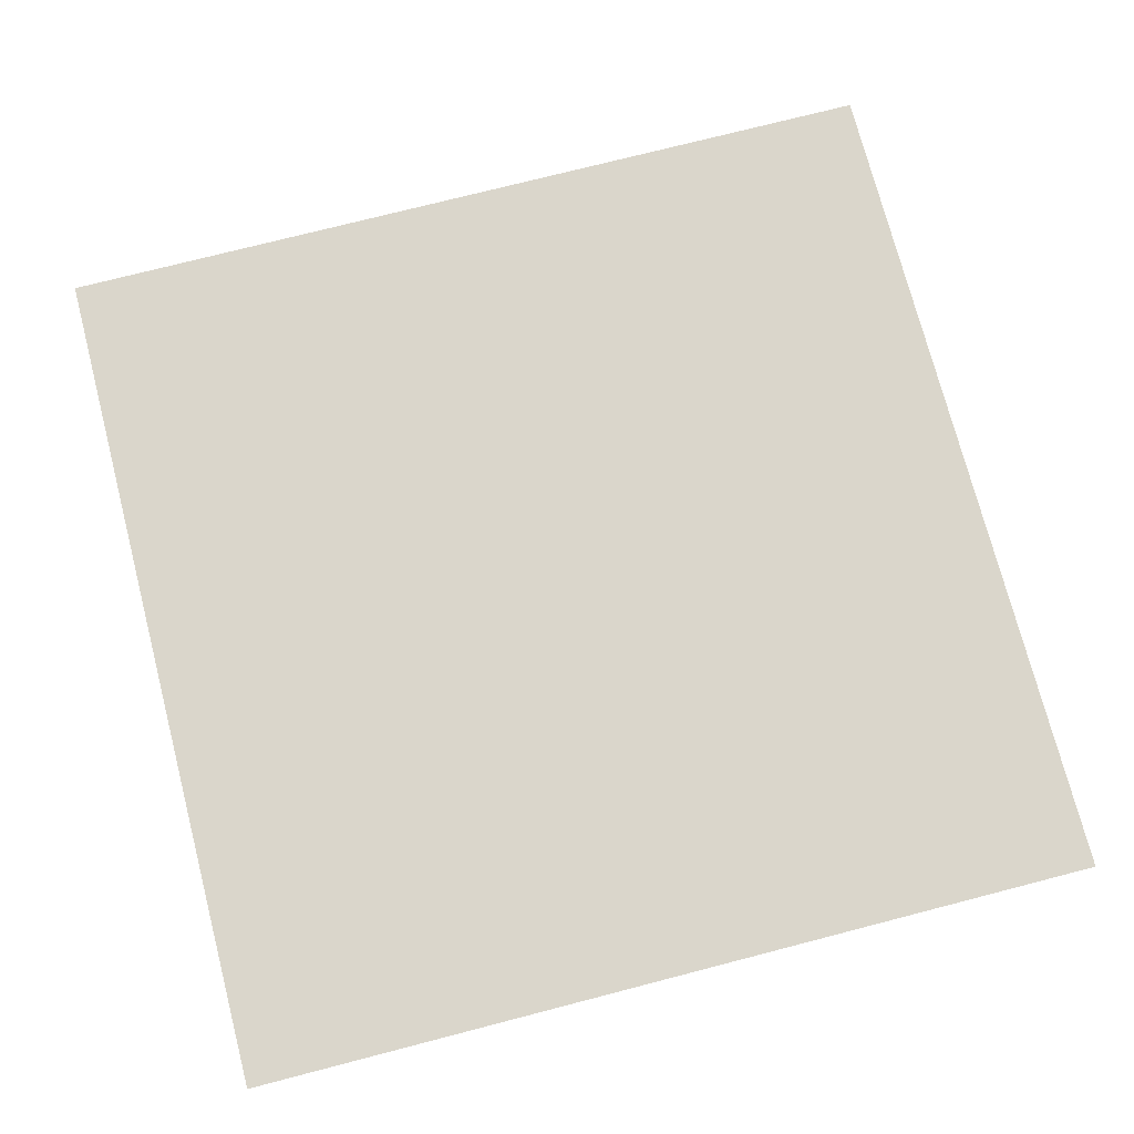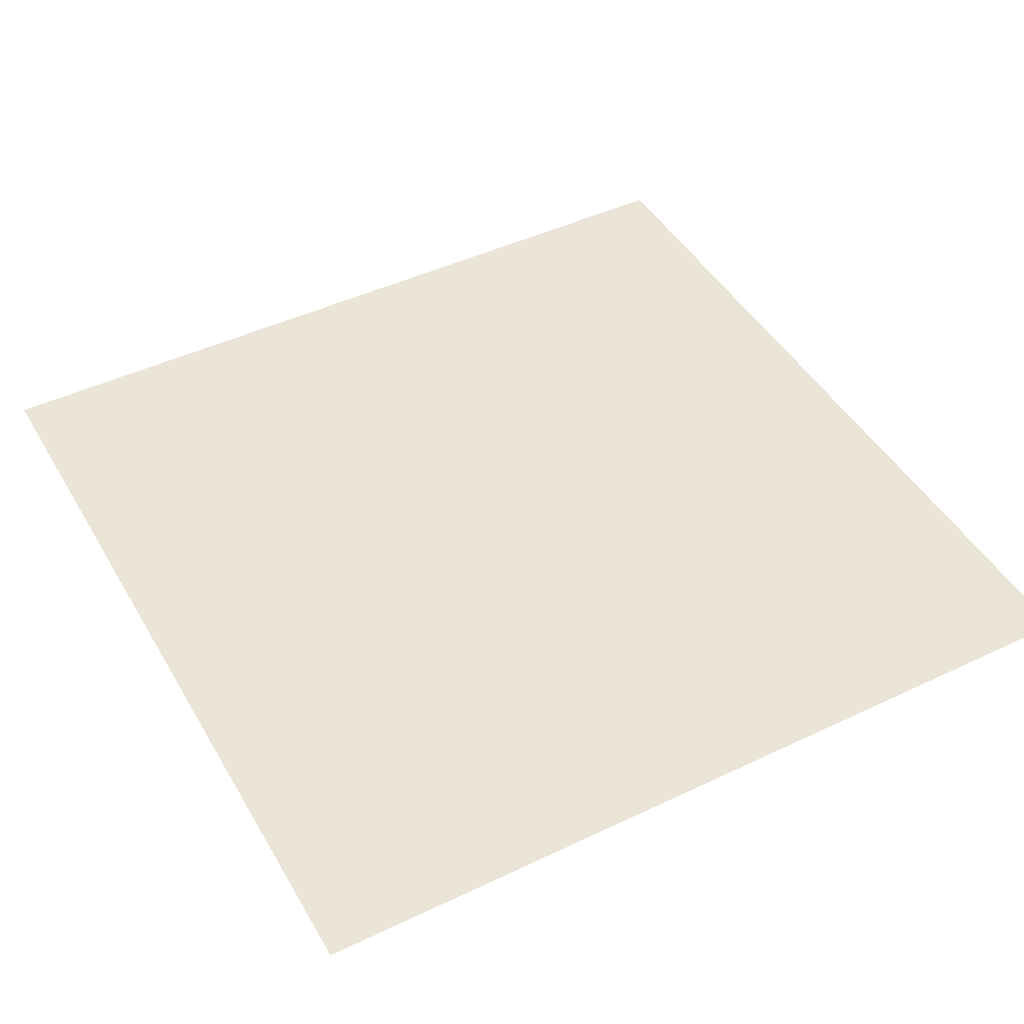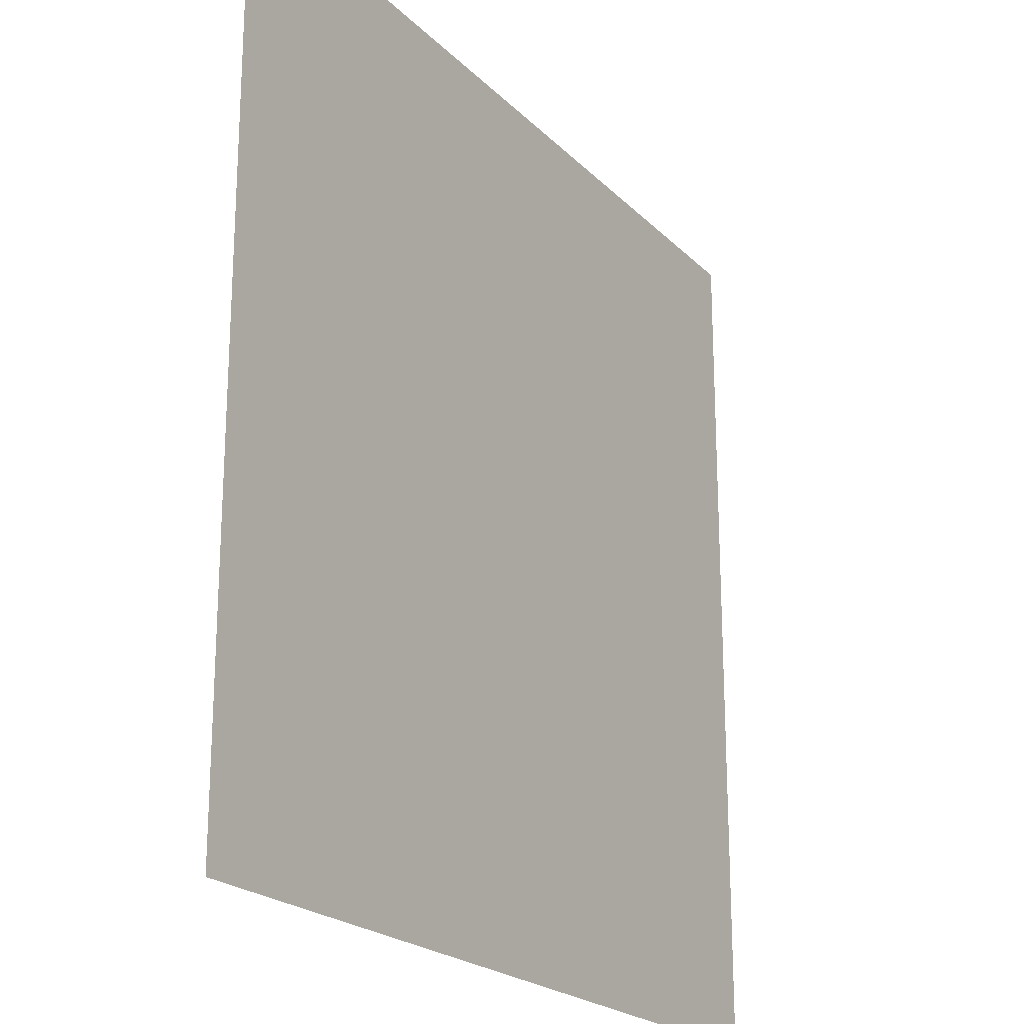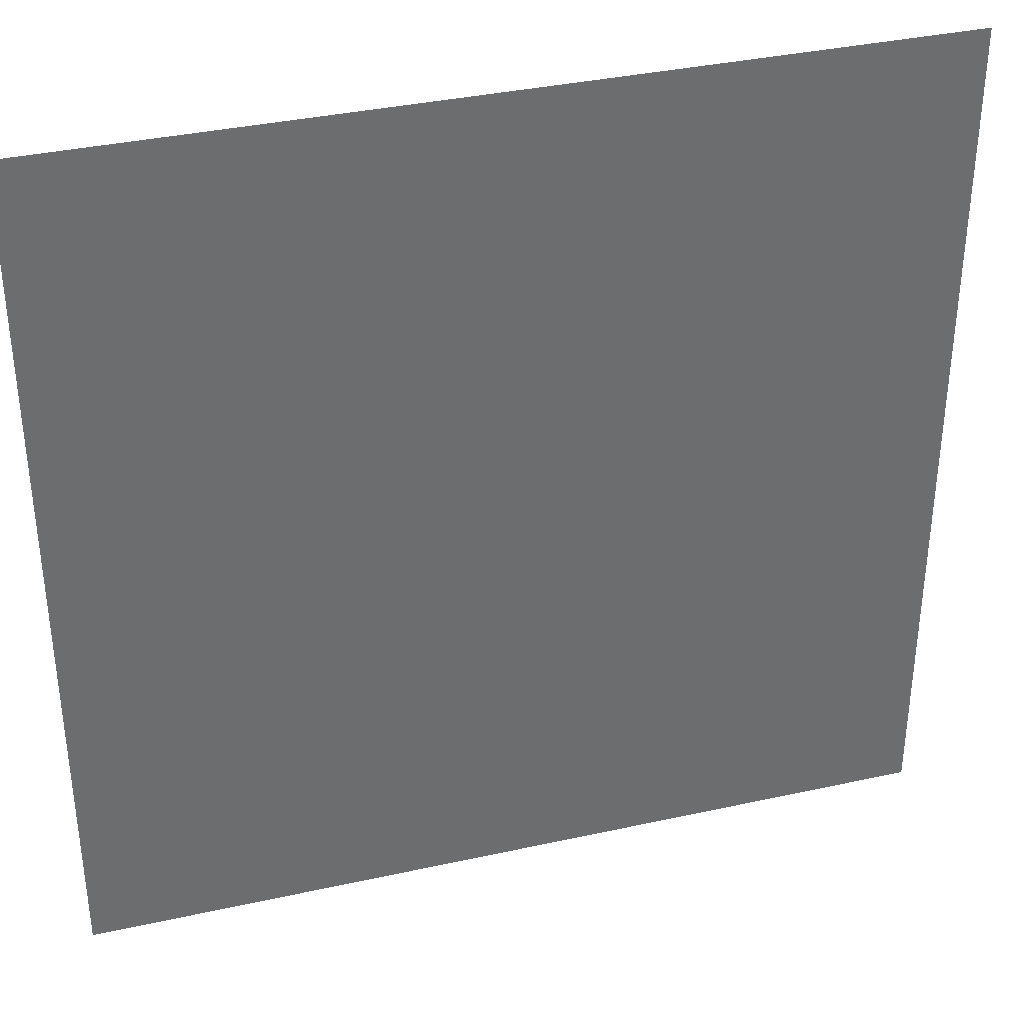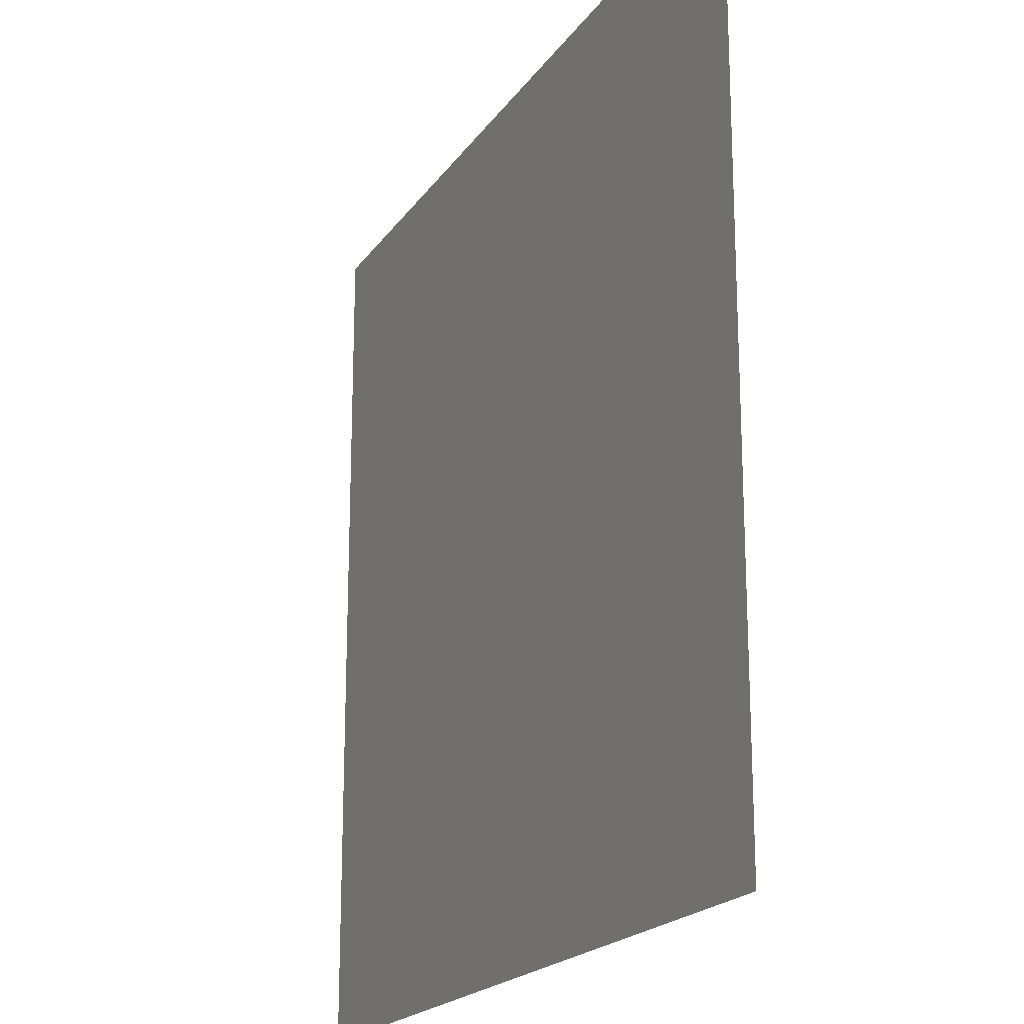
<metadata>
{"format":"obj","ext":"obj","renderer":"f3d","projection":"perspective","resolution":1024,"background":"white","views":[{"elev":74.1,"azim":-14.5,"up":"+Z"},{"elev":45.6,"azim":151.3,"up":"+Z"},{"elev":-21.5,"azim":-58.8,"up":"+Y"},{"elev":36.3,"azim":163.9,"up":"+Y"},{"elev":-19.6,"azim":-114.2,"up":"+Y"}]}
</metadata>
<code>
v -496 -112 0
v -512 -112 0
v -512 -96 0
v -496 -96 0
g level2_mesh_0012
f 1 2 3 4

</code>
